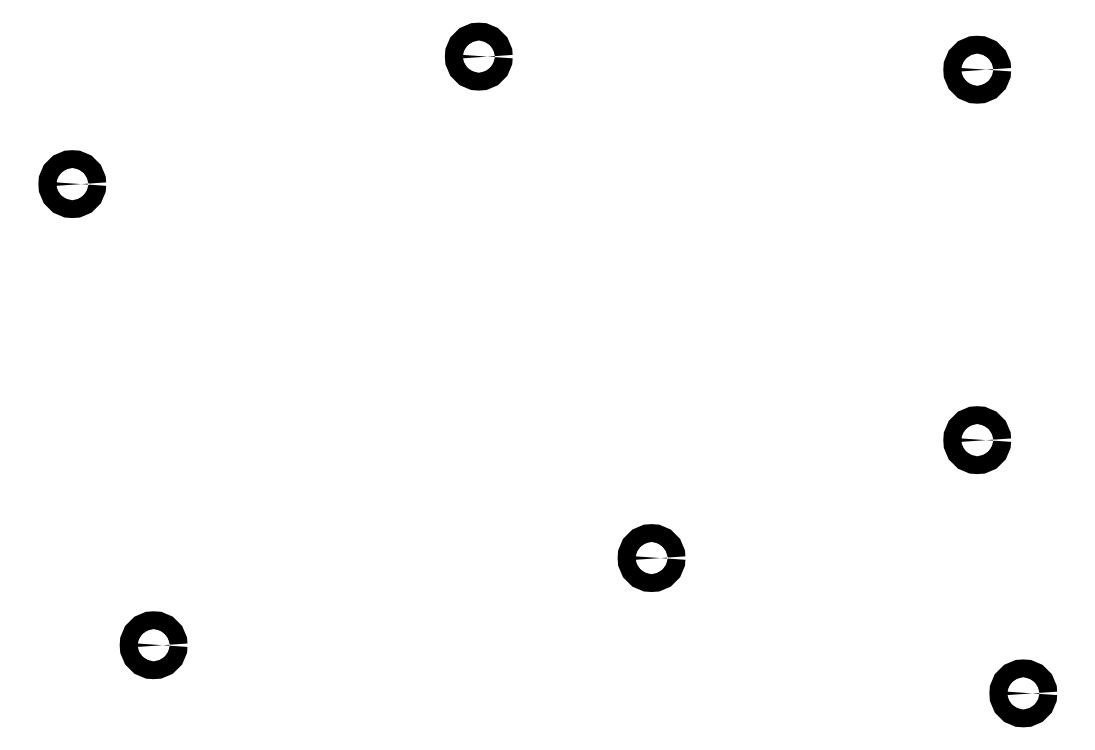
<metadata>
{"format":"dxf","ext":"dxf","renderer":"ezdxf+matplotlib","layout":"modelspace","background":"white","min_lineweight":24,"dpi":150}
</metadata>
<code>
0
SECTION
2
ENTITIES
0
CIRCLE
8
0
10
27.97
20
-84.07
40
1.5
0
CIRCLE
8
0
10
96.55
20
-62.56
40
1.5
0
CIRCLE
8
0
10
180.6
20
-64.77
40
1.5
0
CIRCLE
8
0
10
180.6
20
-127.3
40
1.5
0
CIRCLE
8
0
10
188.4
20
-170
40
1.5
0
CIRCLE
8
0
10
125.7
20
-147.2
40
1.5
0
CIRCLE
8
0
10
41.69
20
-161.9
40
1.5
0
ENDSEC
0
EOF

</code>
